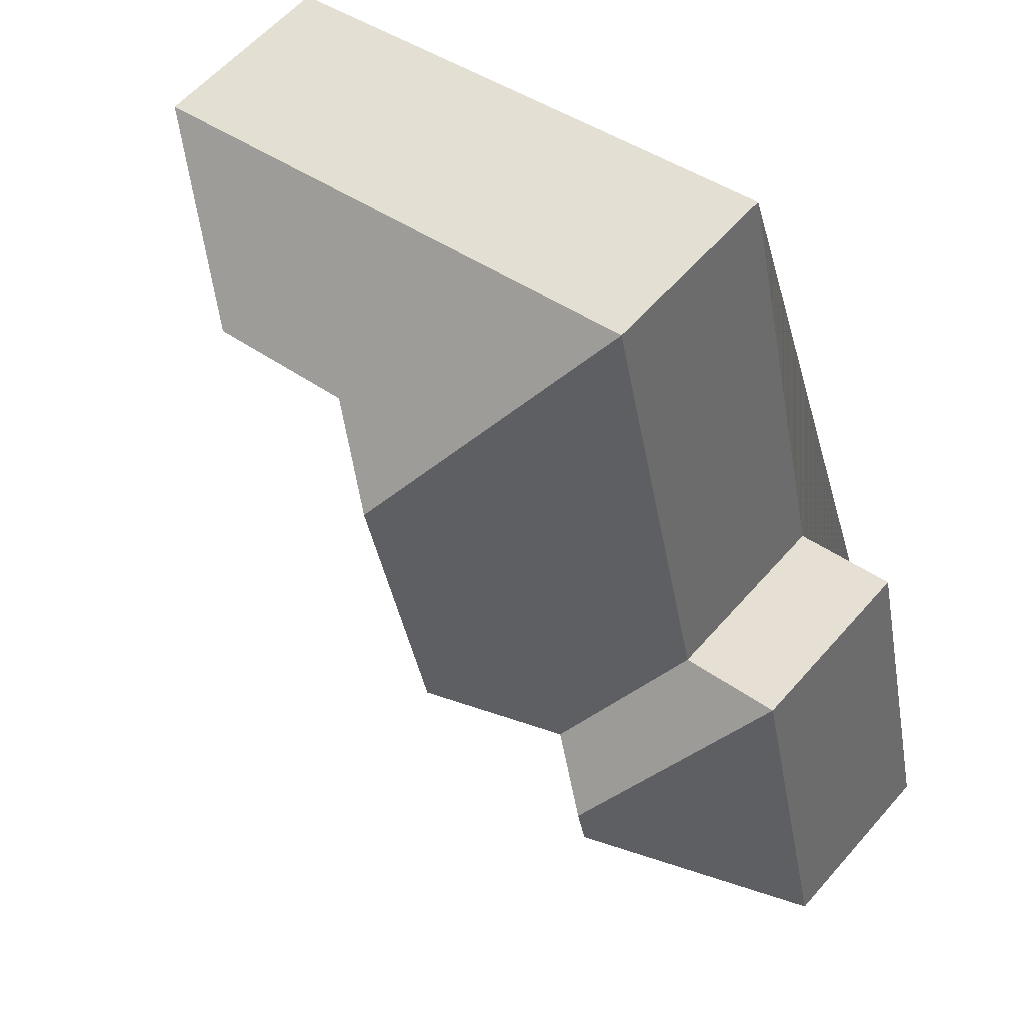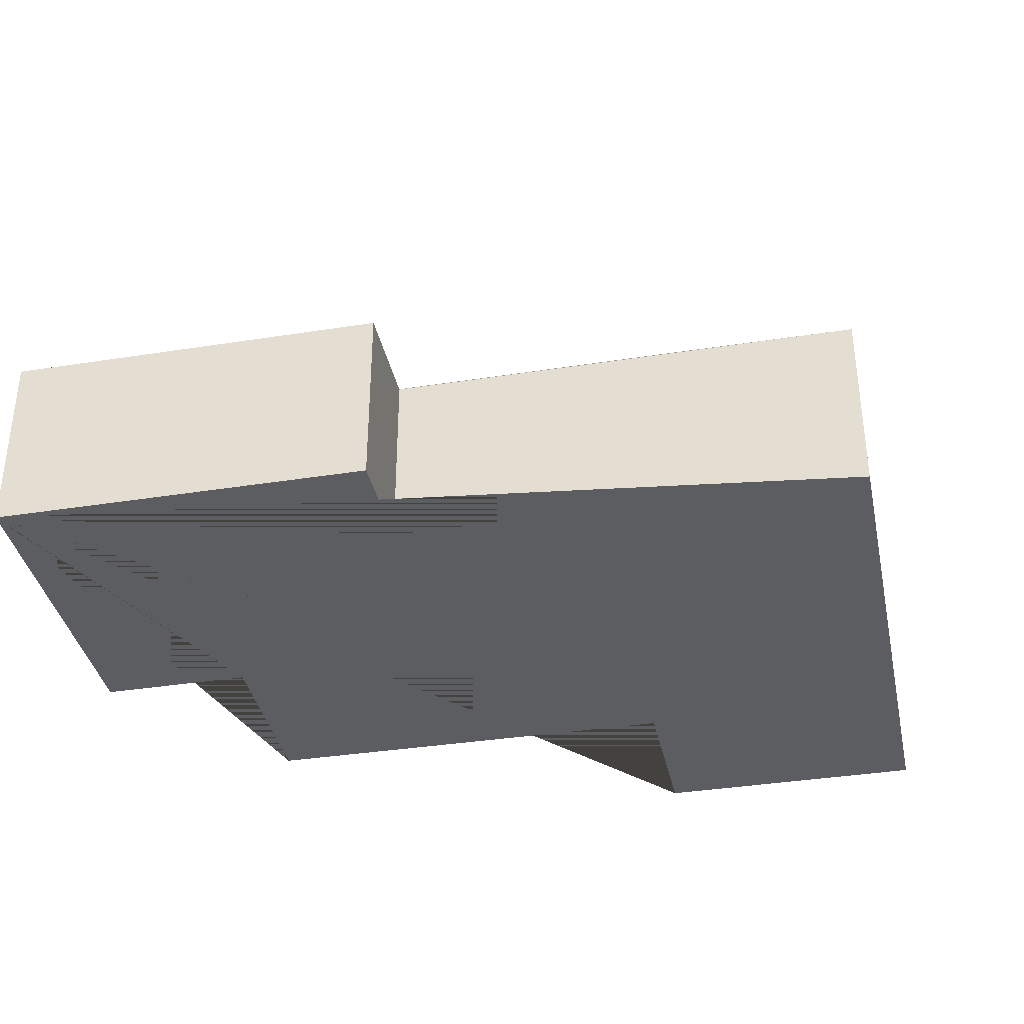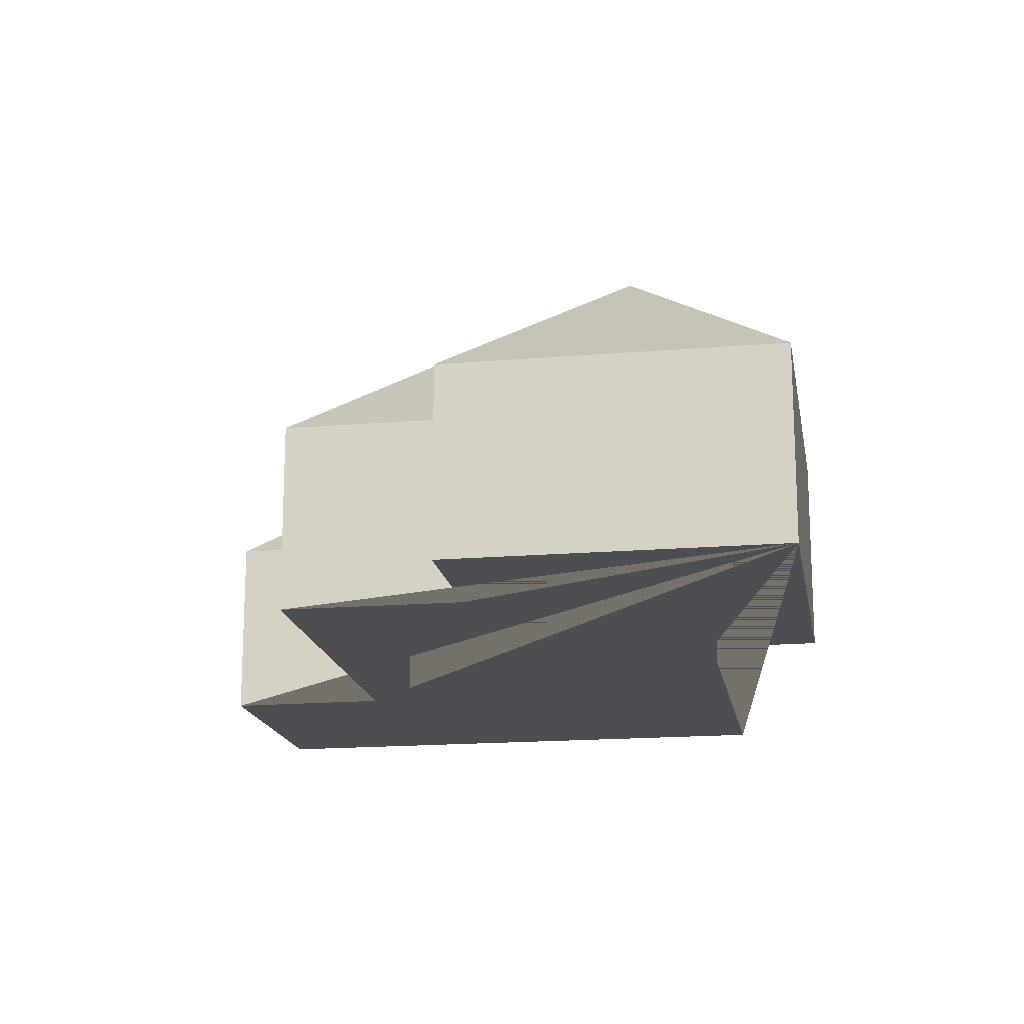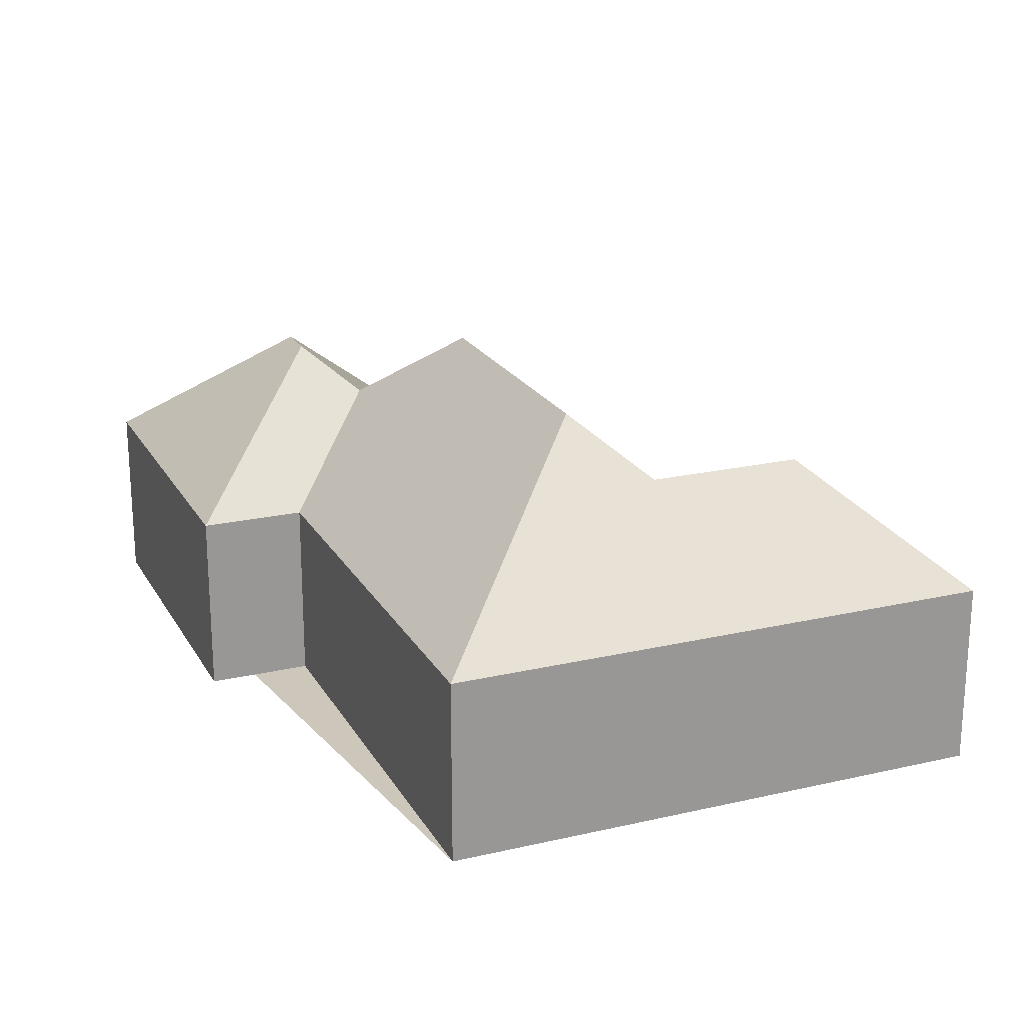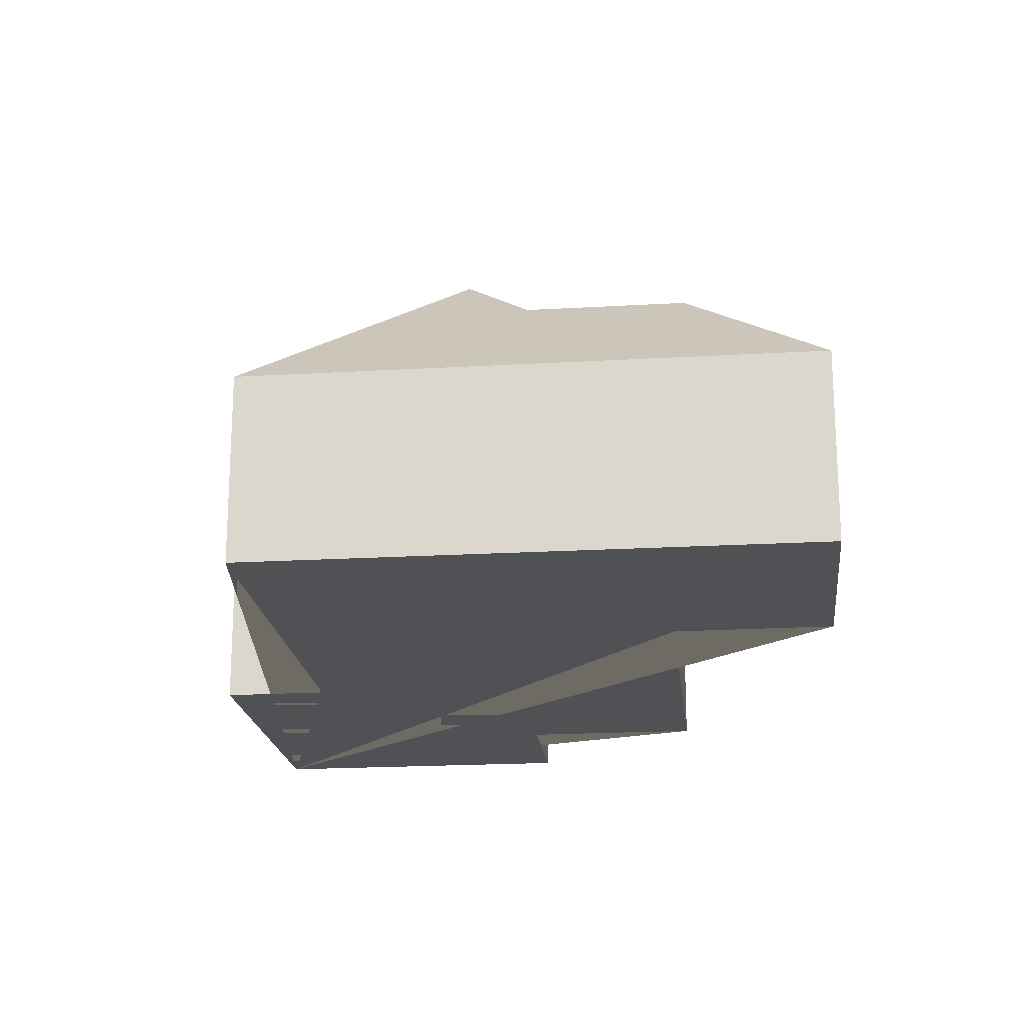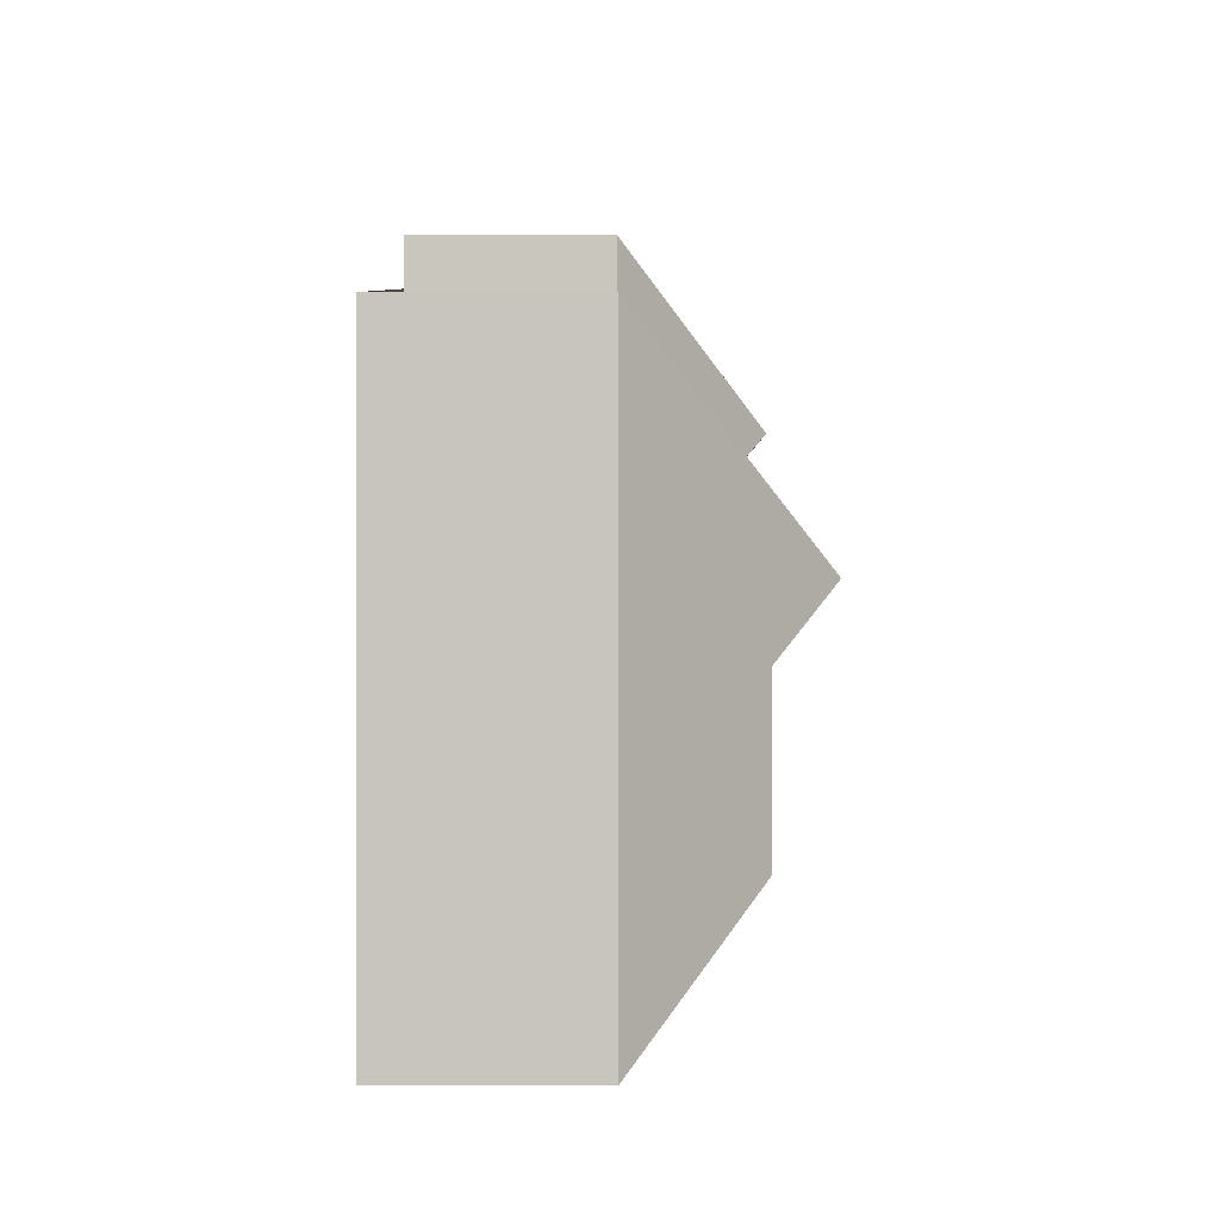
<metadata>
{"format":"obj","ext":"obj","renderer":"f3d","projection":"perspective","resolution":1024,"background":"white","views":[{"elev":59.1,"azim":-139.2,"up":"+Z"},{"elev":-36.8,"azim":-65.1,"up":"+Y"},{"elev":-17.1,"azim":-157.1,"up":"+Y"},{"elev":21.4,"azim":-9.1,"up":"+Y"},{"elev":-19.6,"azim":19.6,"up":"+Y"},{"elev":76.2,"azim":90.0,"up":"+Z"}]}
</metadata>
<code>
o BK39_500_016027_0072
v 18.03 75 -336.4
v 52.5 75 -190.5
v 137 75 -17.56
v 93.9 75 -200.1
v 97.67 130.9 -283.5
v 101.5 130.9 -267.4
v 126.5 113.1 -252.4
v 170.6 144.7 -223.6
v 197.1 145 -112.7
v 145.4 75 -366.5
v 159.3 75 -307.8
v 229.6 121.8 -93.59
v 230 75 -324.8
v 269.8 75 -160
v 291.5 121.7 -108.1
v 357.6 75 -69.69
v 332.8 75 -174.6
v 18.03 0 -336.4
v 52.5 0 -190.5
v 93.9 0 -200.1
v 137 0 -17.56
v 357.6 0 -69.69
v 332.8 0 -174.6
v 269.8 0 -160
v 230 0 -324.8
v 159.3 0 -307.8
v 145.4 0 -366.5
f 15 17 16
f 15 12 14 17
f 9 8 13 14 12
f 7 8 13 11
f 5 6 7 11 10
f 1 5 10
f 1 2 6 5
f 2 4 7 6
f 3 16 15 12 9
f 4 3 9 8 7
f 18 19 20 21 22 23 24 25 26 27
f 1 18 19 2
f 2 19 20 4
f 4 20 21 3
f 3 21 22 16
f 16 22 23 17
f 17 23 24 14
f 14 24 25 13
f 13 25 26 11
f 11 26 27 10
f 10 27 18 1

</code>
